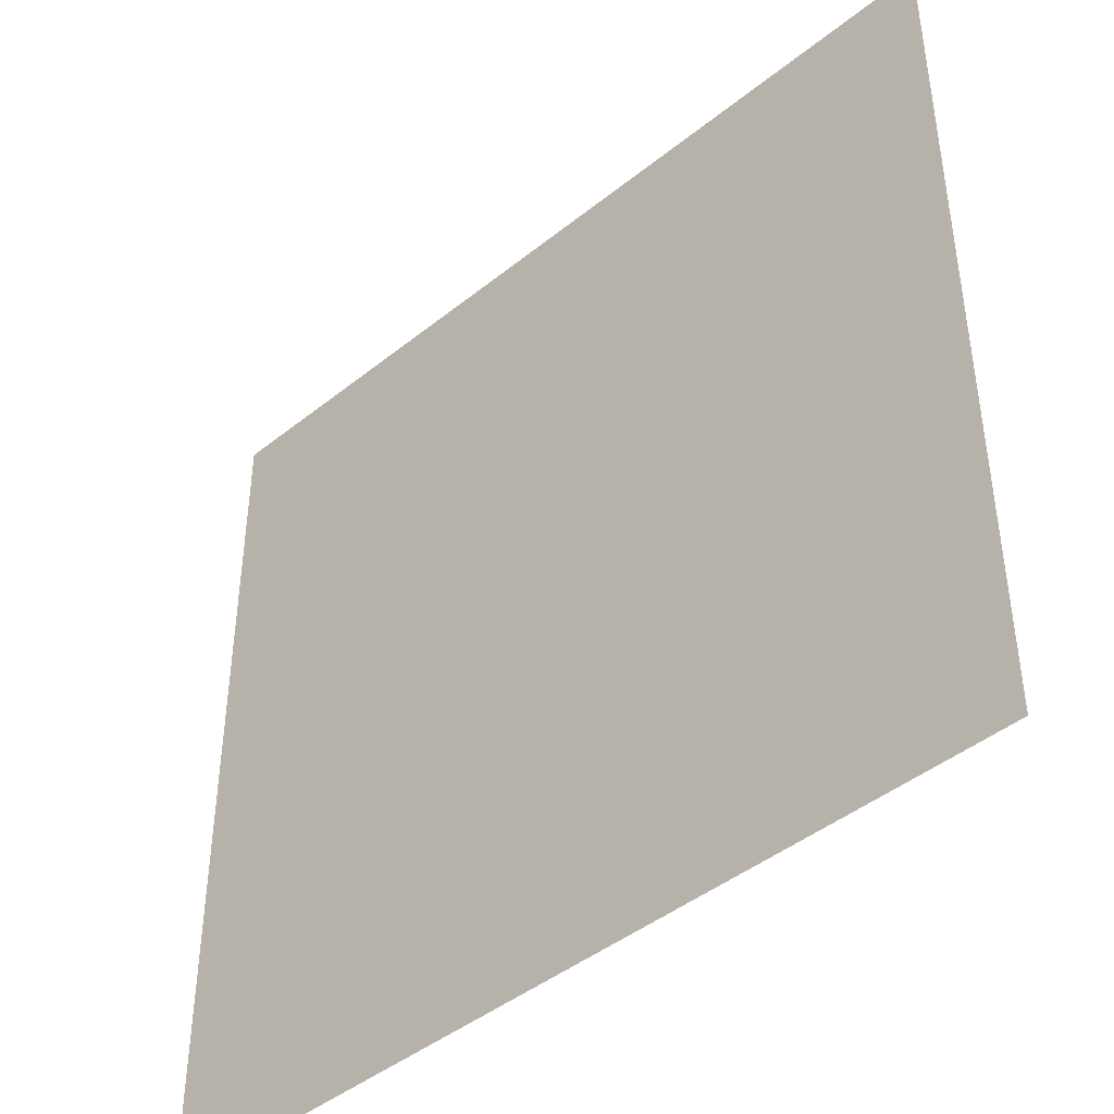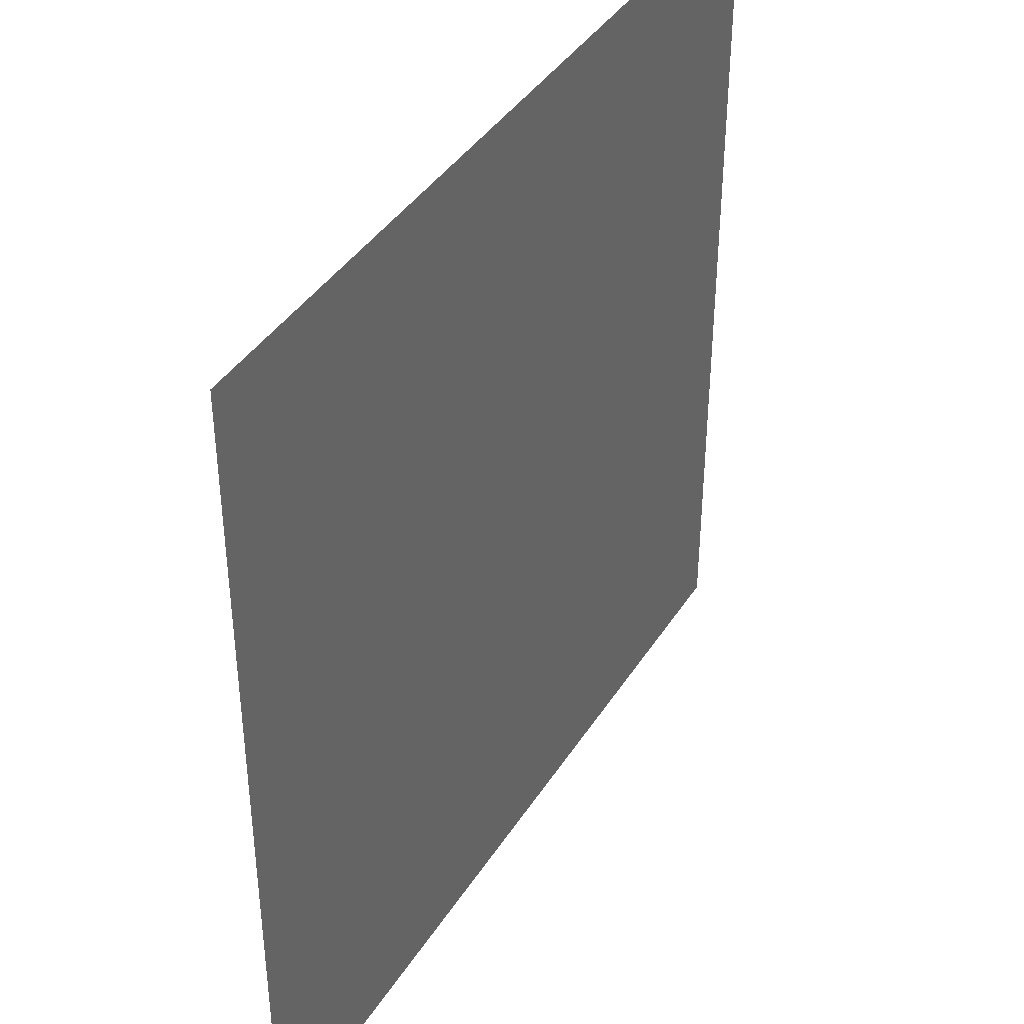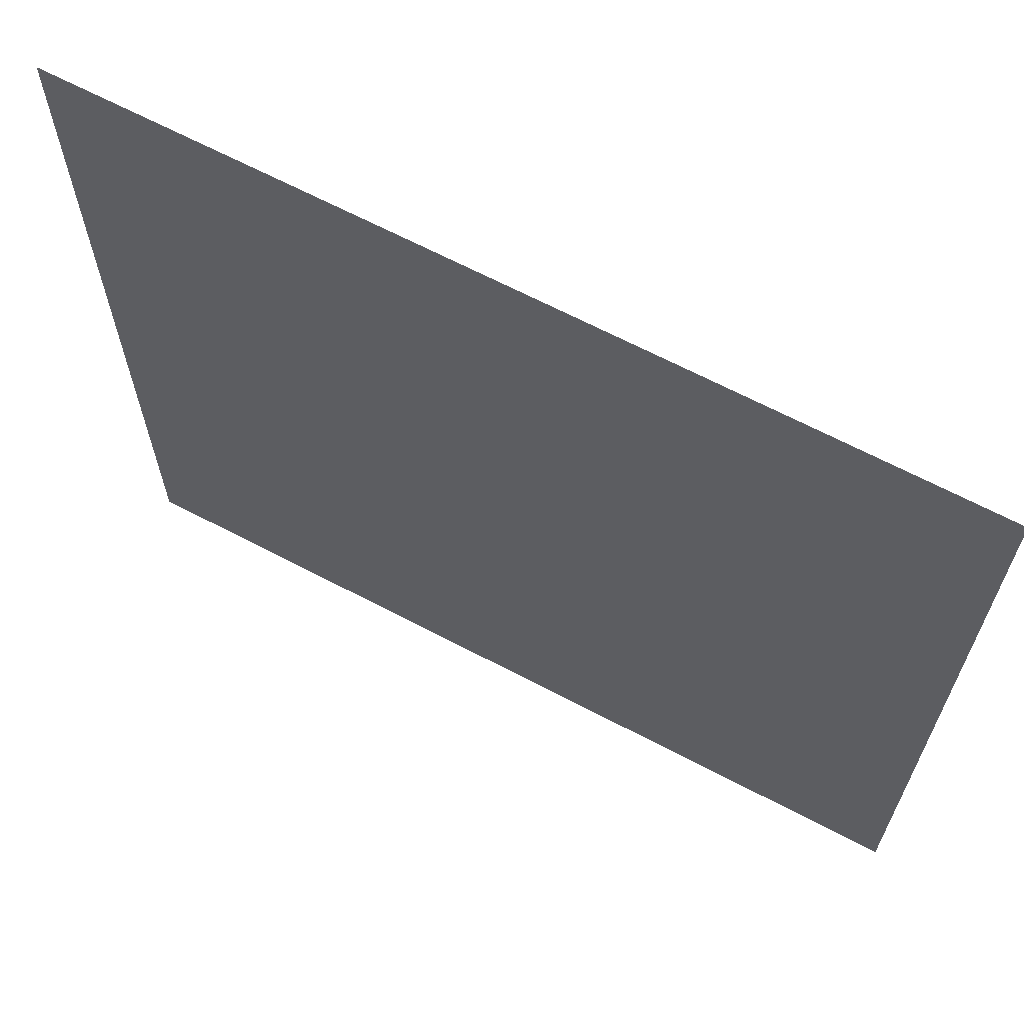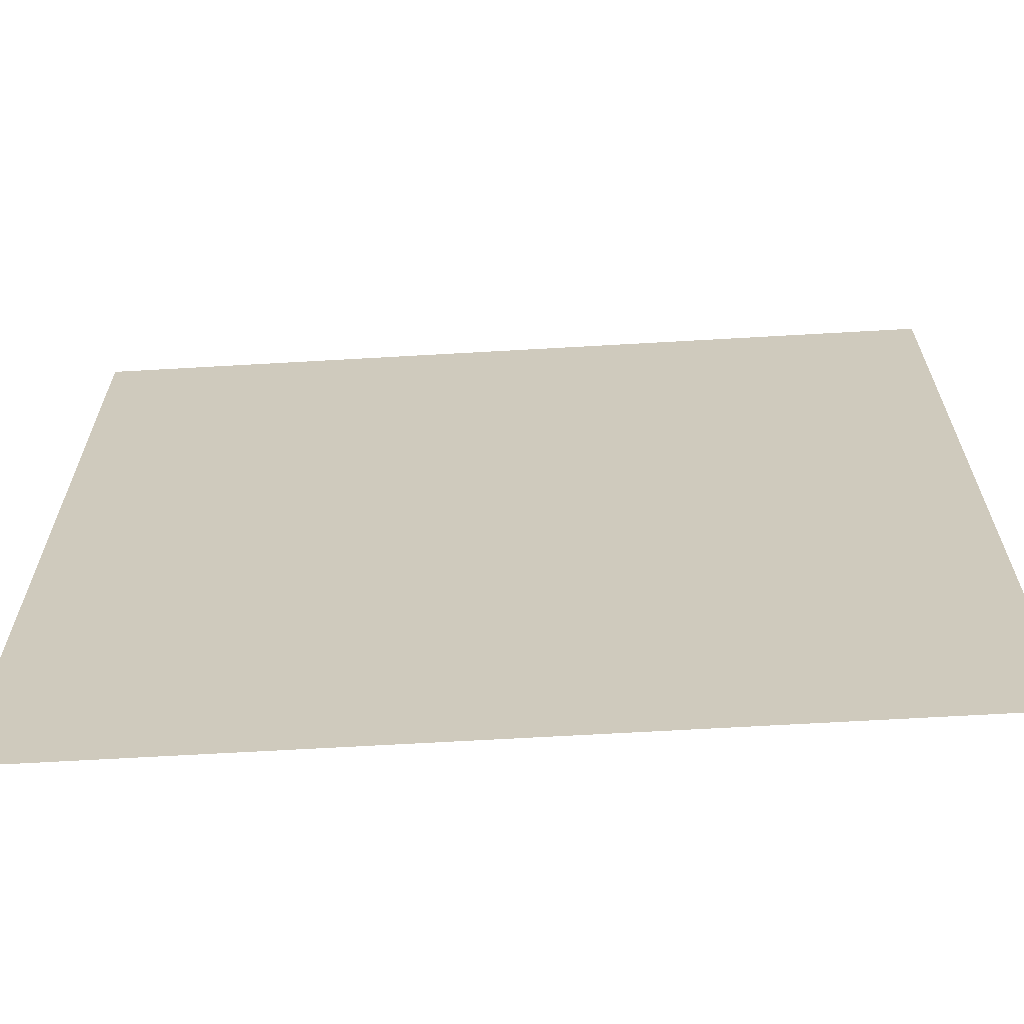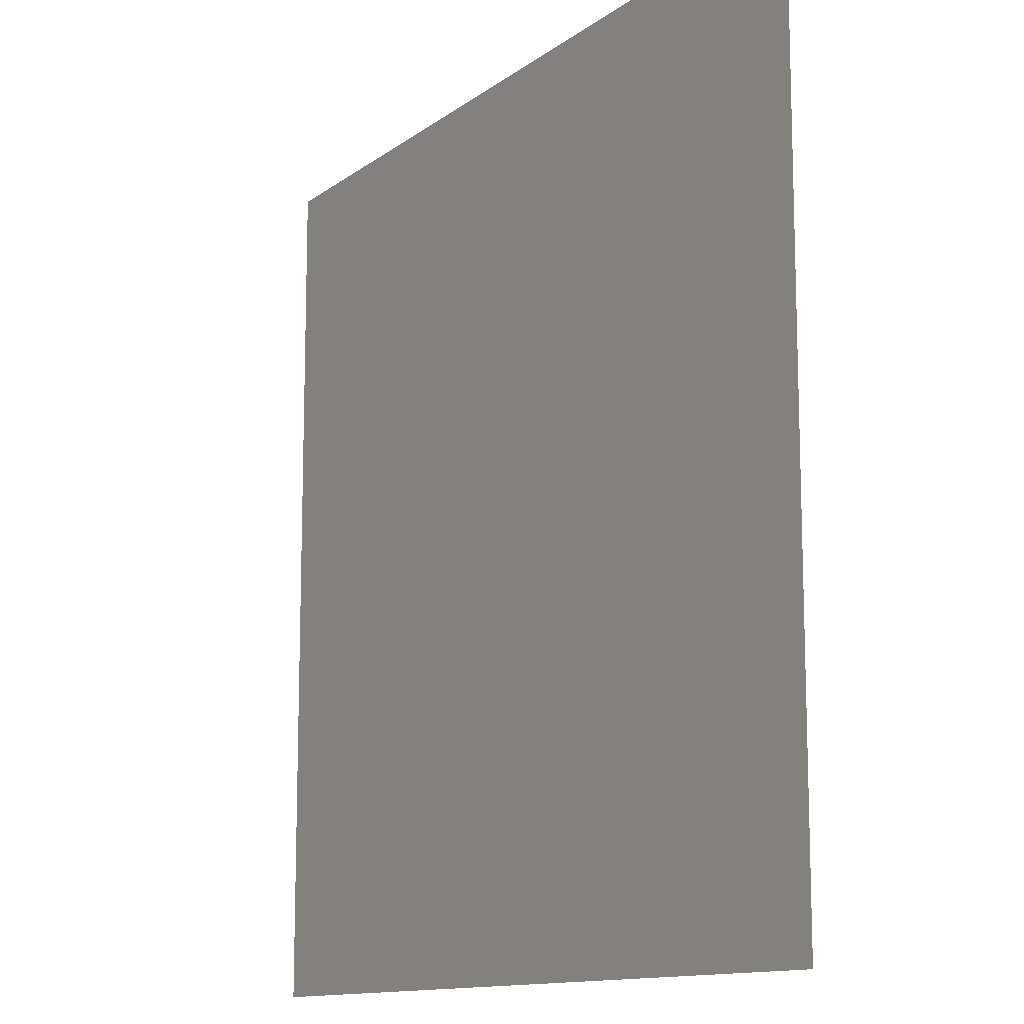
<metadata>
{"format":"obj","ext":"obj","renderer":"f3d","projection":"perspective","resolution":1024,"background":"white","views":[{"elev":-43.9,"azim":-136.7,"up":"+Z"},{"elev":40.3,"azim":119.5,"up":"+Z"},{"elev":66.4,"azim":27.8,"up":"+Z"},{"elev":-66.1,"azim":3.3,"up":"+Z"},{"elev":-12.4,"azim":58.5,"up":"+Z"}]}
</metadata>
<code>
o Road_Plane.004
v -2 0 2
v 2 0 2
v -2 0 -2
v 2 0 -2
f 1 2 4 3

</code>
